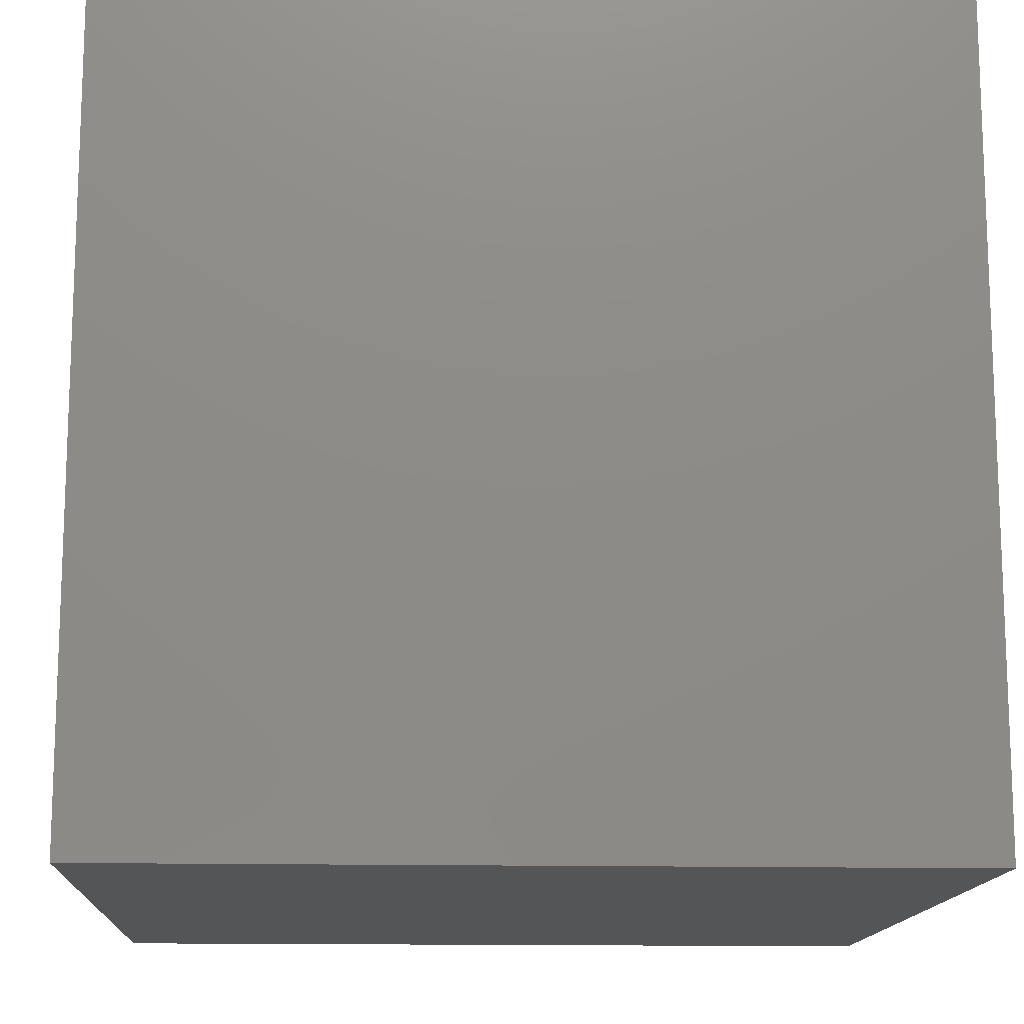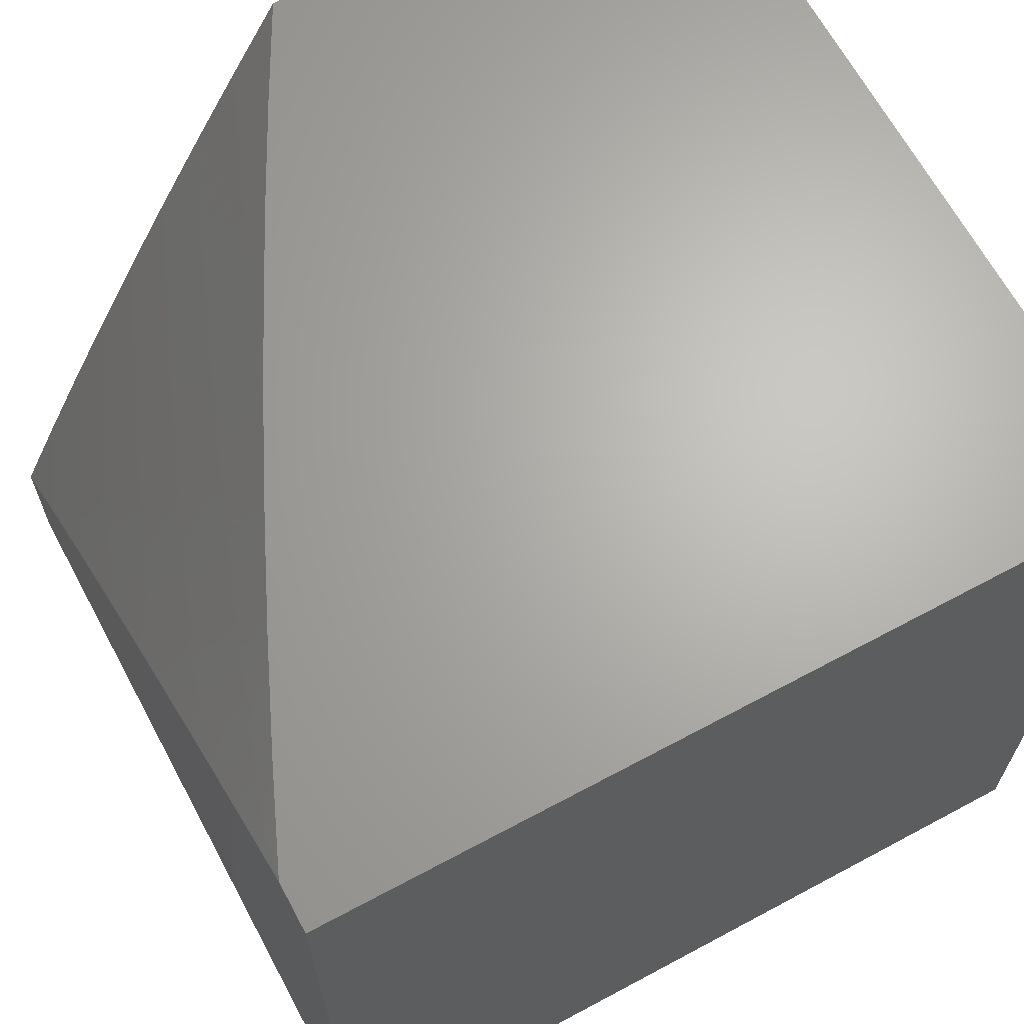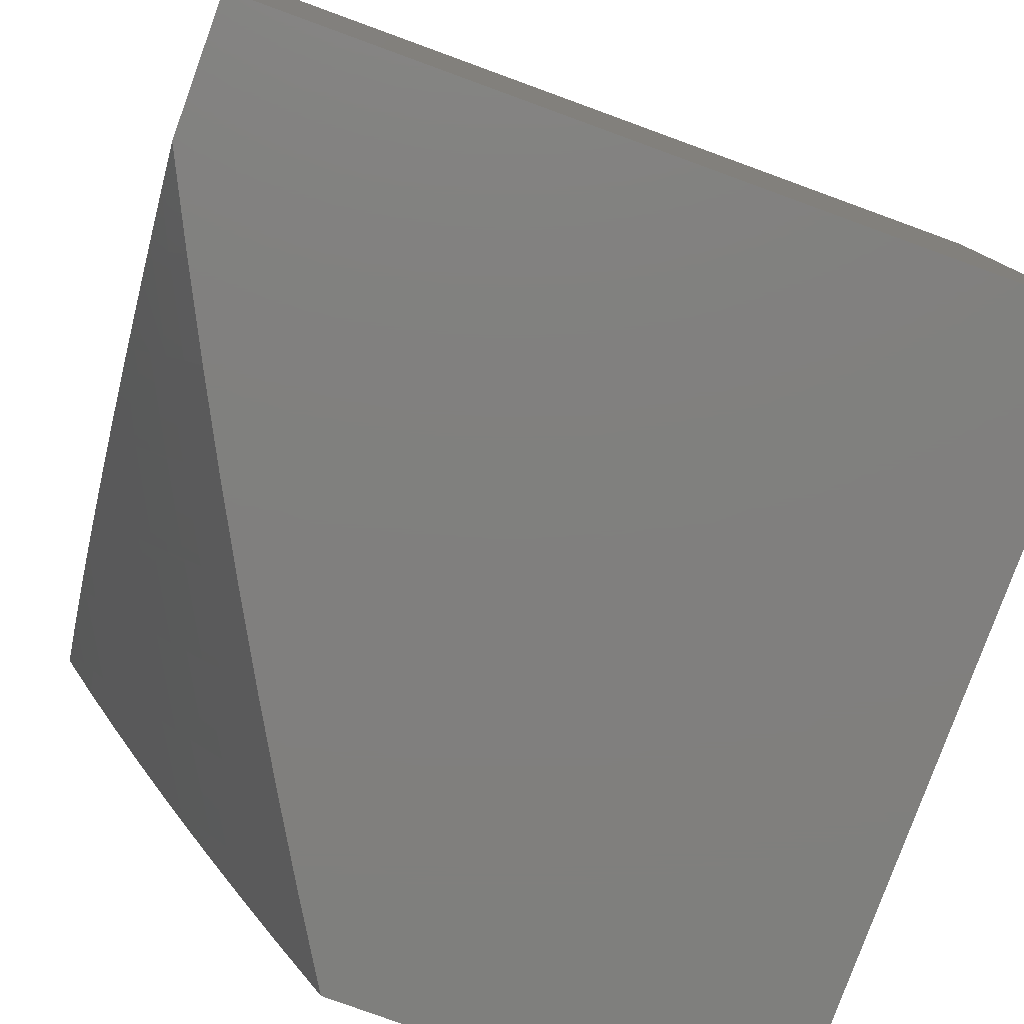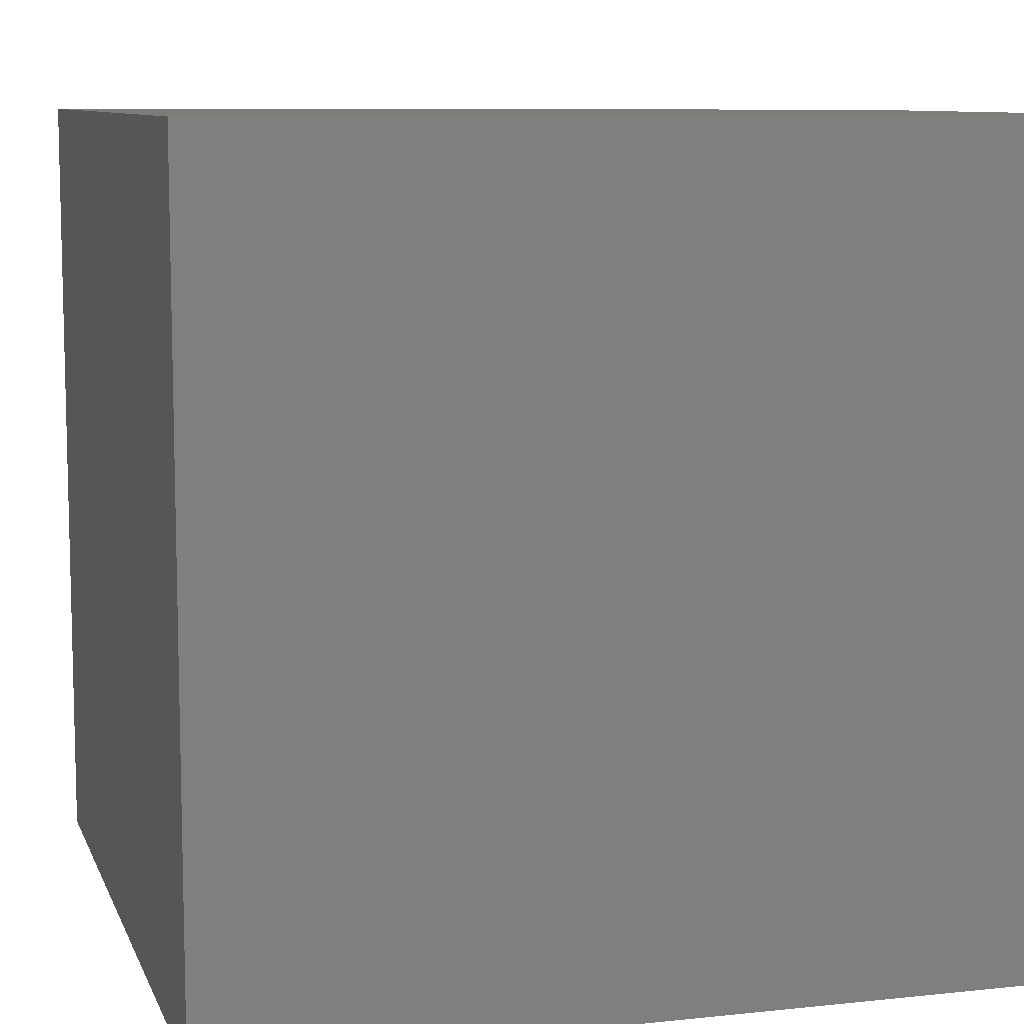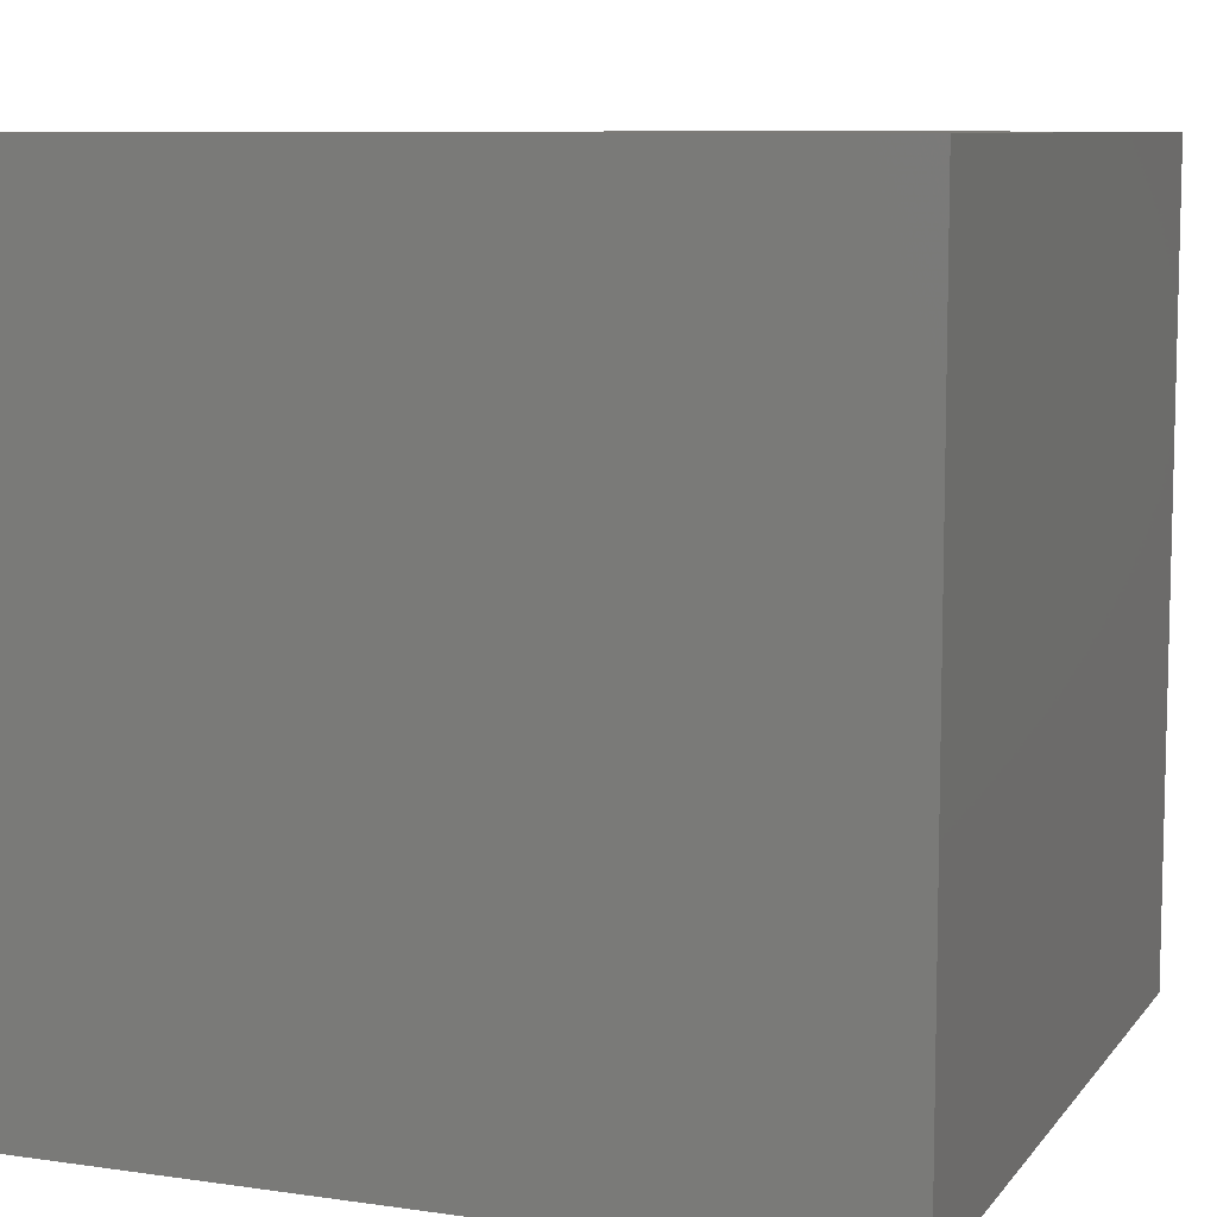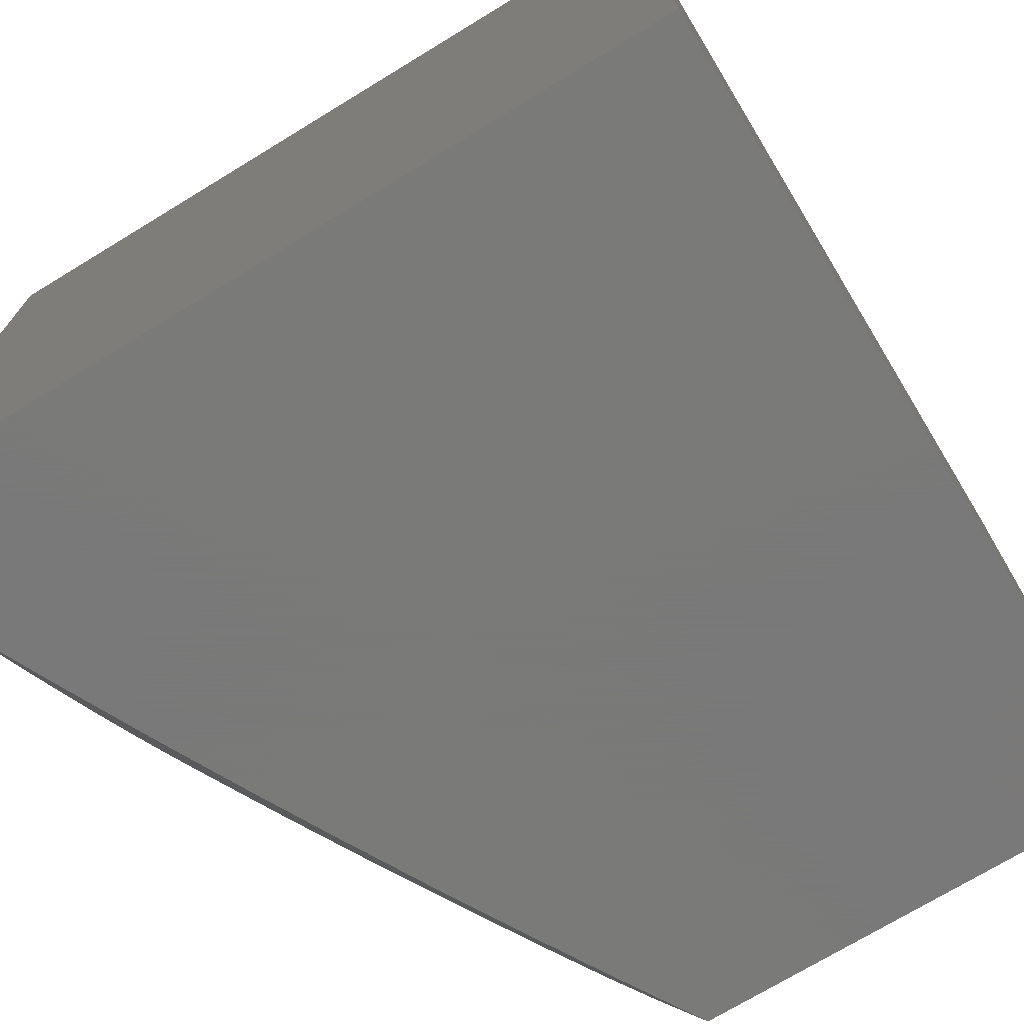
<metadata>
{"format":"stl","ext":"stl","renderer":"f3d","projection":"perspective","resolution":1024,"background":"white","views":[{"elev":-13.9,"azim":87.0,"up":"+Y"},{"elev":66.0,"azim":-28.3,"up":"+Y"},{"elev":-79.7,"azim":-20.0,"up":"+Z"},{"elev":9.1,"azim":74.2,"up":"+Y"},{"elev":8.7,"azim":21.2,"up":"+Y"},{"elev":-72.7,"azim":31.3,"up":"+Z"}]}
</metadata>
<code>
# stl→obj: 94 verts, 184 faces
v -8.606 5 -4.885
v -8.544 5 -5
v -8.629 4.912 -4.942
v -8.605 4.898 -5
v -8.666 4.796 -5
v -8.69 4.808 -4.942
v -8.724 4.692 -5
v -8.749 4.704 -4.942
v -8.782 4.588 -5
v -8.807 4.599 -4.942
v -8.839 4.484 -5
v -8.864 4.494 -4.942
v -8.894 4.378 -5
v -8.919 4.389 -4.942
v -8.947 4.272 -5
v -8.972 4.284 -4.942
v -9 4.223 -4.946
v -9 4.28 -4.892
v -9 4.166 -5
v -8.996 4.295 -4.884
v -9 4.336 -4.836
v -8.943 4.401 -4.884
v -8.966 4.413 -4.825
v -8.887 4.507 -4.884
v -8.911 4.518 -4.825
v -8.831 4.612 -4.884
v -8.854 4.624 -4.825
v -8.773 4.716 -4.884
v -8.796 4.729 -4.825
v -8.713 4.821 -4.884
v -8.736 4.833 -4.825
v -8.652 4.925 -4.884
v -8.675 4.938 -4.825
v -8.667 5 -4.769
v -8.698 4.951 -4.767
v -8.72 4.964 -4.708
v -8.782 4.858 -4.708
v -8.804 4.871 -4.65
v -8.864 4.765 -4.65
v -8.886 4.777 -4.591
v -8.945 4.671 -4.591
v -8.967 4.683 -4.532
v -9 4.605 -4.55
v -9 4.657 -4.491
v -9 4.391 -4.78
v -8.99 4.424 -4.767
v -8.934 4.53 -4.767
v -8.877 4.636 -4.767
v -8.819 4.741 -4.767
v -8.759 4.846 -4.767
v -9 4.446 -4.724
v -8.957 4.542 -4.708
v -9 4.5 -4.667
v -8.98 4.553 -4.65
v -9 4.553 -4.609
v -8.988 4.694 -4.474
v -9 4.709 -4.431
v -8.929 4.8 -4.474
v -8.95 4.812 -4.415
v -8.869 4.906 -4.474
v -8.89 4.918 -4.415
v -8.84 5 -4.418
v -8.91 4.929 -4.356
v -8.895 5 -4.299
v -8.931 4.941 -4.297
v -8.951 4.952 -4.238
v -9 4.858 -4.248
v -9 4.906 -4.186
v -9 4.759 -4.371
v -8.971 4.823 -4.356
v -9 4.809 -4.31
v -8.992 4.834 -4.297
v -8.971 4.963 -4.178
v -9 4.953 -4.123
v -8.99 4.974 -4.119
v -9 5 -4.06
v -8.948 5 -4.18
v -8.784 5 -4.536
v -8.847 4.895 -4.532
v -8.908 4.789 -4.532
v -8.726 5 -4.653
v -8.764 4.988 -4.591
v -8.826 4.883 -4.591
v -8.742 4.976 -4.65
v -8.842 4.753 -4.708
v -8.9 4.648 -4.708
v -8.923 4.66 -4.65
v -9 5 -4
v -9 4 -4
v -9 4 -5
v -8 4 -5
v -8 5 -5
v -8 5 -4
v -8 4 -4
f 1 2 3
f 3 2 4
f 3 4 5
f 3 5 6
f 6 5 7
f 6 7 8
f 8 7 9
f 8 9 10
f 10 9 11
f 10 11 12
f 12 11 13
f 12 13 14
f 14 13 15
f 14 15 16
f 16 15 17
f 16 17 18
f 15 19 17
f 16 18 20
f 20 18 21
f 20 21 22
f 22 21 23
f 22 23 24
f 24 23 25
f 24 25 26
f 26 25 27
f 26 27 28
f 28 27 29
f 28 29 30
f 30 29 31
f 30 31 32
f 32 31 33
f 32 33 1
f 1 33 34
f 34 33 35
f 34 35 36
f 36 35 37
f 36 37 38
f 38 37 39
f 38 39 40
f 40 39 41
f 40 41 42
f 42 41 43
f 42 43 44
f 21 45 23
f 23 45 46
f 23 46 25
f 25 46 47
f 25 47 27
f 27 47 48
f 27 48 29
f 29 48 49
f 29 49 31
f 31 49 50
f 31 50 33
f 33 50 35
f 45 51 46
f 46 51 47
f 47 51 52
f 52 51 53
f 52 53 54
f 54 53 55
f 54 55 43
f 42 44 56
f 56 44 57
f 56 57 58
f 58 57 59
f 58 59 60
f 60 59 61
f 60 61 62
f 62 61 63
f 62 63 64
f 64 63 65
f 64 65 66
f 66 65 67
f 66 67 68
f 57 69 59
f 59 69 70
f 59 70 61
f 61 70 63
f 69 71 70
f 70 71 72
f 70 72 63
f 63 72 65
f 71 67 72
f 72 67 65
f 66 68 73
f 73 68 74
f 73 74 75
f 75 74 76
f 75 76 77
f 64 66 77
f 77 66 73
f 77 73 75
f 62 78 60
f 60 78 79
f 60 79 58
f 58 79 80
f 58 80 56
f 56 80 42
f 81 82 78
f 78 82 83
f 78 83 79
f 79 83 80
f 34 36 81
f 81 36 84
f 81 84 82
f 82 84 83
f 32 1 3
f 30 32 3
f 37 35 50
f 83 84 38
f 38 84 36
f 28 30 6
f 6 30 3
f 37 50 85
f 85 50 49
f 85 49 86
f 86 49 48
f 86 48 52
f 52 48 47
f 80 83 40
f 40 83 38
f 26 28 8
f 8 28 6
f 37 85 39
f 39 85 87
f 39 87 41
f 41 87 43
f 87 85 86
f 42 80 40
f 24 26 10
f 10 26 8
f 52 54 86
f 86 54 87
f 54 43 87
f 22 24 12
f 12 24 10
f 12 14 22
f 22 14 16
f 22 16 20
f 76 74 88
f 88 74 68
f 88 68 89
f 89 68 67
f 89 67 71
f 71 69 89
f 89 69 57
f 89 57 44
f 44 43 89
f 89 43 55
f 89 55 53
f 53 51 89
f 89 51 45
f 89 45 21
f 89 21 90
f 90 21 18
f 90 18 17
f 17 19 90
f 19 15 90
f 90 15 91
f 91 15 13
f 91 13 11
f 11 9 91
f 91 9 7
f 91 7 5
f 91 5 92
f 92 5 4
f 92 4 2
f 93 88 94
f 94 88 89
f 89 90 94
f 94 90 91
f 2 1 92
f 92 1 34
f 92 34 93
f 93 34 81
f 93 81 78
f 78 62 93
f 93 62 64
f 93 64 77
f 76 88 77
f 77 88 93
f 94 91 93
f 93 91 92

</code>
